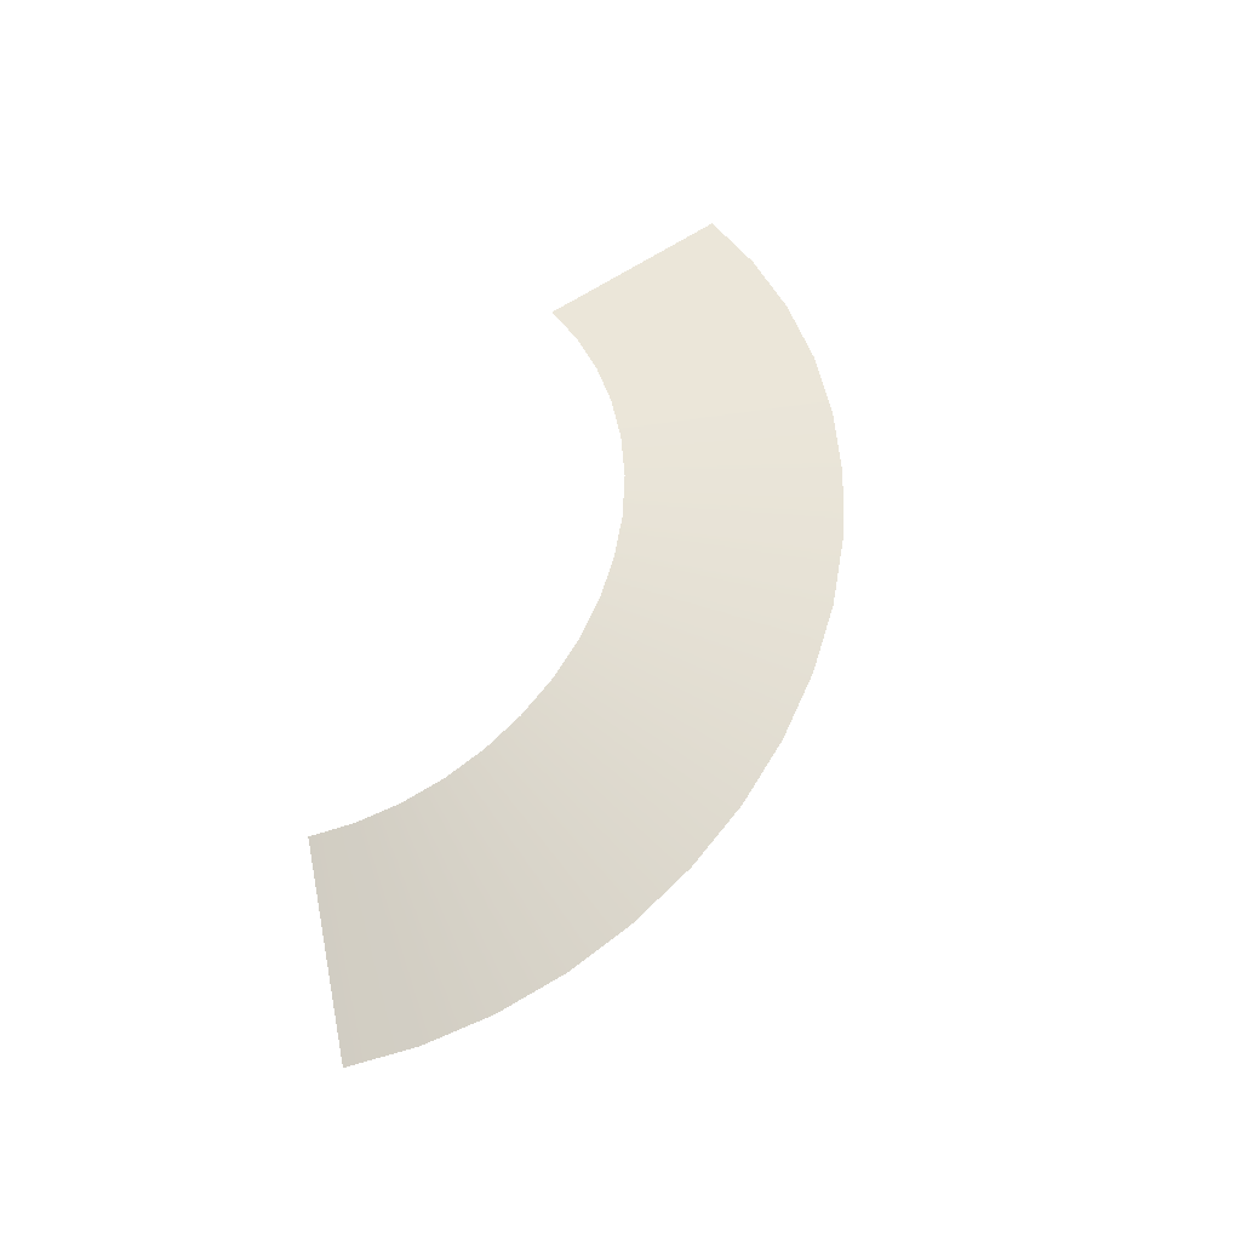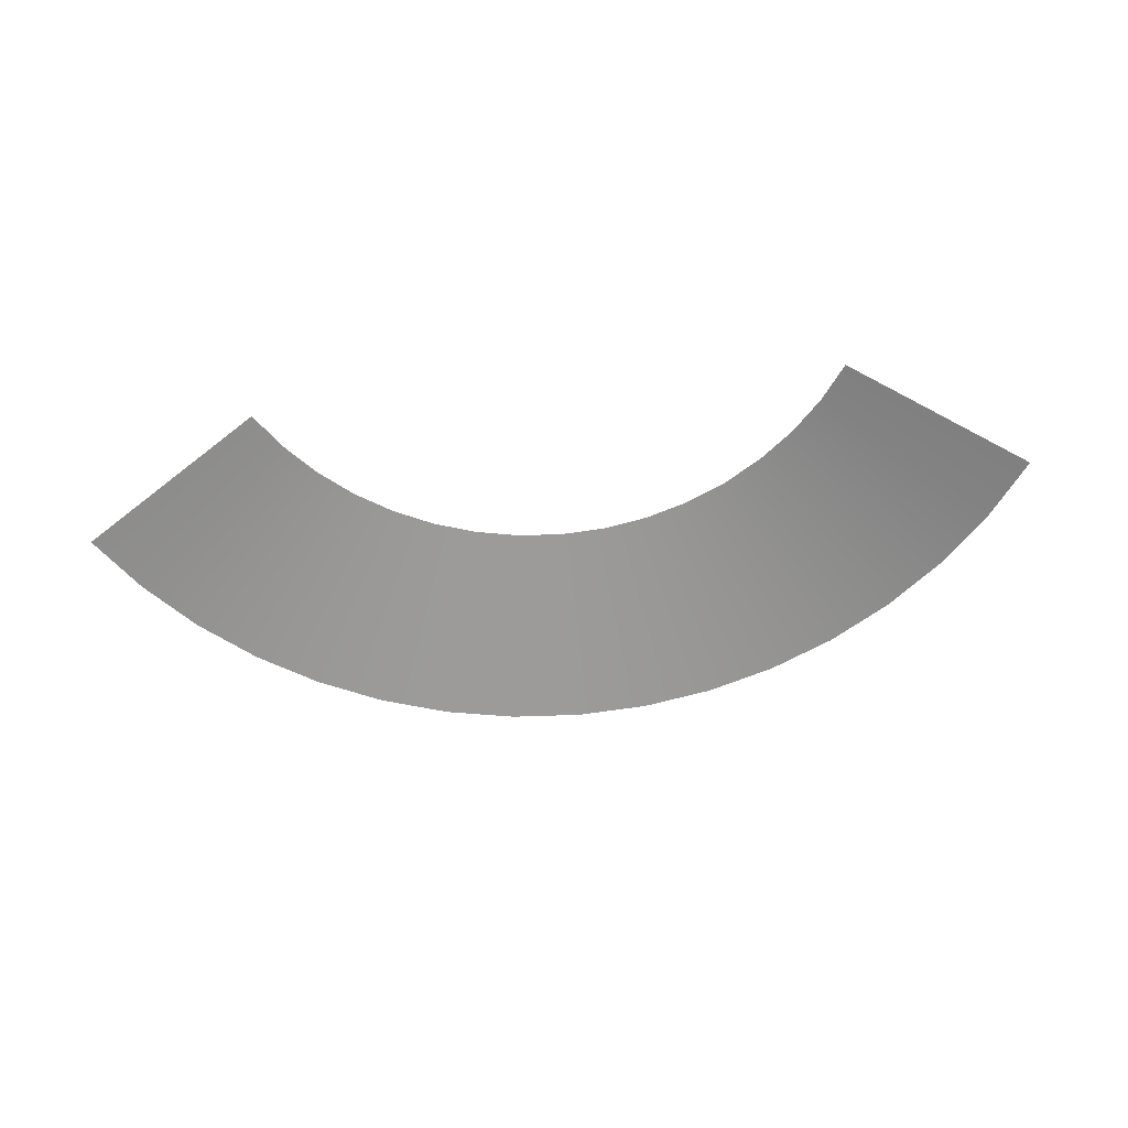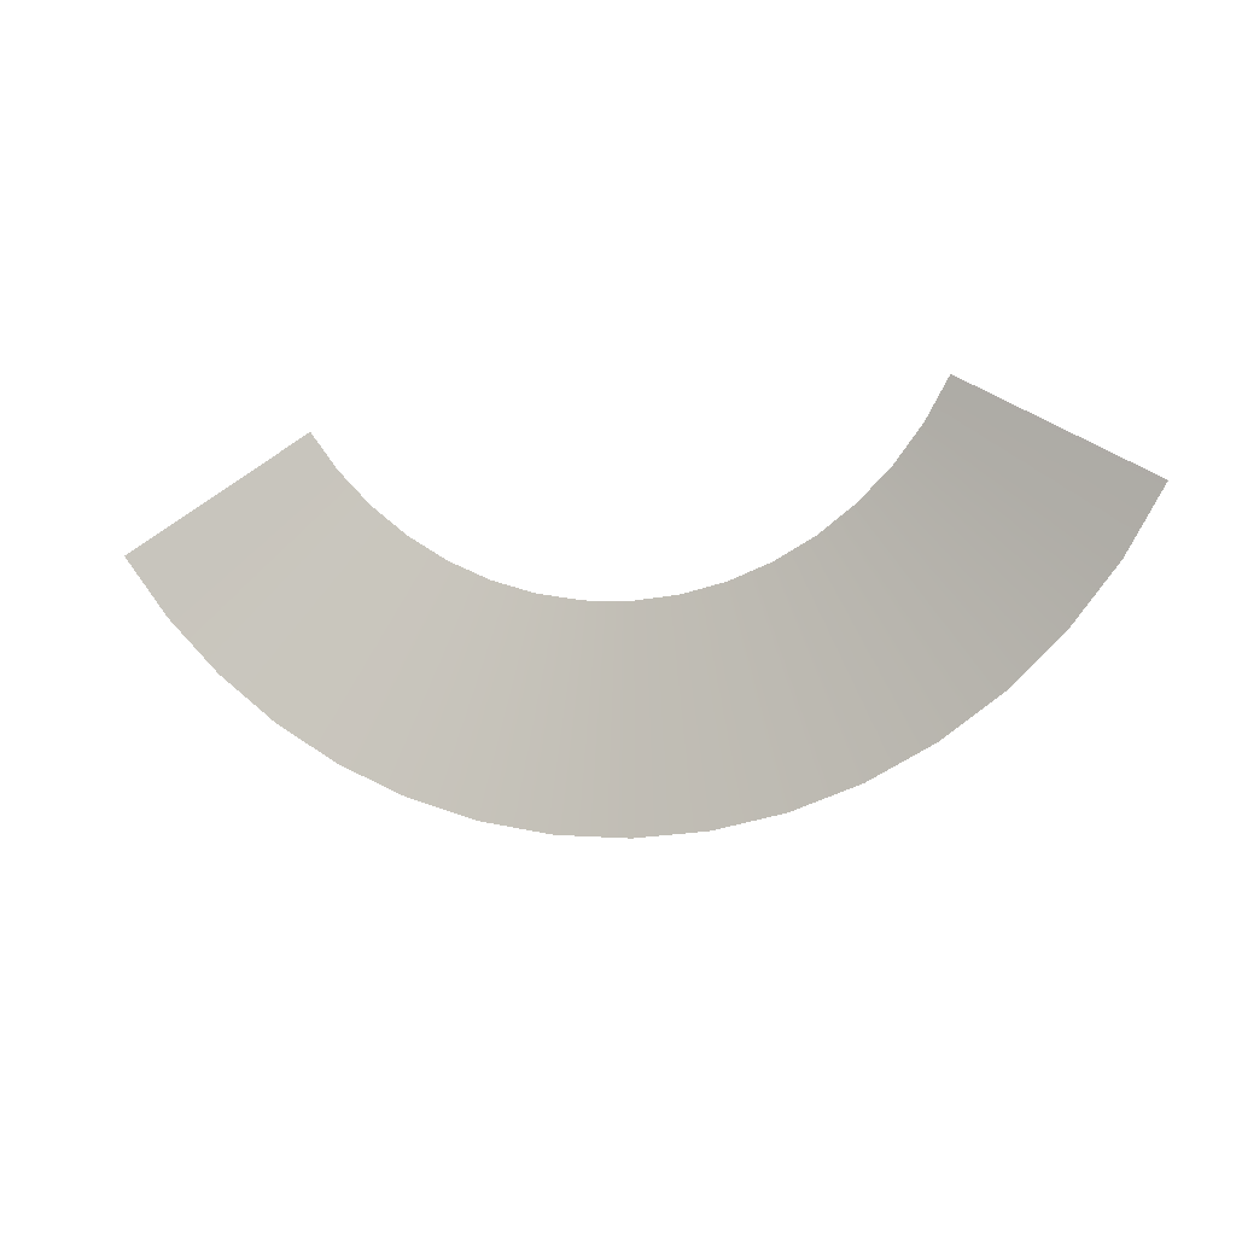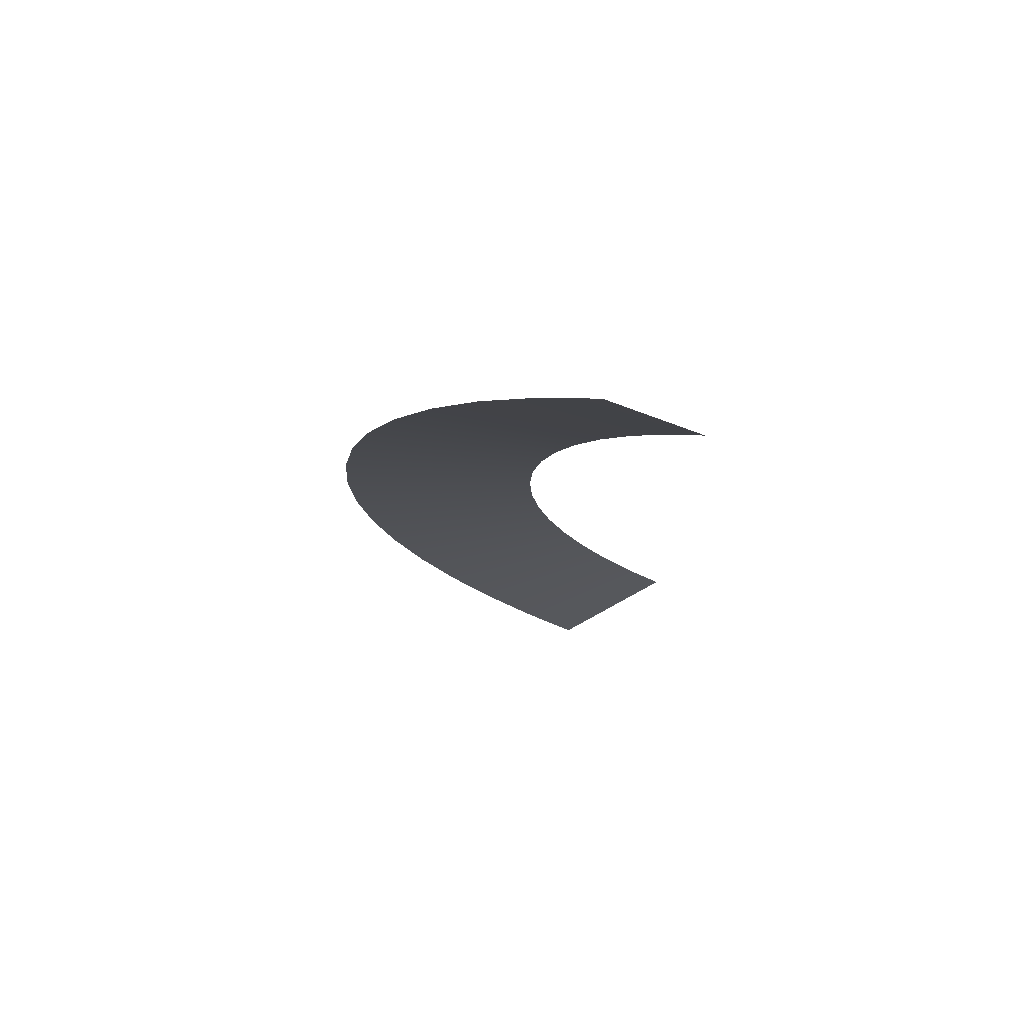
<metadata>
{"format":"obj","ext":"obj","renderer":"f3d","projection":"perspective","resolution":1024,"background":"white","views":[{"elev":66.1,"azim":-69.0,"up":"+Z"},{"elev":-69.6,"azim":-174.9,"up":"+Z"},{"elev":-9.3,"azim":-160.4,"up":"+Y"},{"elev":-16.2,"azim":90.0,"up":"+Z"}]}
</metadata>
<code>
g cloudb1
v 2.28 0.6072 -0.2842
v 2.334 0.5631 -0.291
v 2.546 0.8754 -0.3718
v 2.487 0.9122 -0.3631
v 2.082 0.2805 -0.2179
v 2.428 0.9491 -0.3545
v 2.034 0.3312 -0.2129
v 1.752 0.089 -0.1502
v 1.985 0.3819 -0.2078
v 1.793 0.03257 -0.1538
v 1.474 -0.1765 -0.09973
v 2.226 0.6513 -0.2775
v 2.171 0.6954 -0.2707
v 2.368 0.9859 -0.3458
v 2.309 1.023 -0.3372
v 1.439 -0.1152 -0.09741
v 1.102 -0.2778 -0.05536
v 1.405 -0.05389 -0.09509
v 1.128 -0.343 -0.05667
v 0.7633 -0.464 -0.02537
v 1.71 0.1454 -0.1466
v 1.668 0.2019 -0.1431
v 1.937 0.4325 -0.2027
v 1.888 0.4832 -0.1977
v 2.117 0.7395 -0.2639
v 2.063 0.7836 -0.2572
v 2.25 1.06 -0.3285
v 2.191 1.096 -0.3199
v 0.7455 -0.396 -0.02478
v 0.376 -0.4678 -0.006222
v 0.7278 -0.328 -0.02419
v 0.385 -0.5375 -0.006371
v 2.626e-10 -0.5621 1.144e-07
v 1.076 -0.2126 -0.05404
v 1.05 -0.1475 -0.05272
v 1.371 0.007409 -0.09277
v 1.337 0.06871 -0.09045
v 1.627 0.2583 -0.1395
v 1.585 0.3147 -0.1359
v 1.84 0.5339 -0.1926
v 1.791 0.5846 -0.1875
v 2.009 0.8277 -0.2504
v 1.954 0.8718 -0.2436
v 2.132 1.133 -0.3112
v 2.072 1.17 -0.3026
v 1.9 0.9159 -0.2369
v 1.846 0.96 -0.2301
v 1.695 0.6859 -0.1774
v 2.013 1.207 -0.294
v 1.954 1.244 -0.2853
v 1.743 0.6352 -0.1825
v 1.501 0.4276 -0.1288
v 1.543 0.3712 -0.1323
v 1.268 0.1913 -0.08582
v 1.302 0.13 -0.08813
v 0.9971 -0.01713 -0.05008
v 1.023 -0.0823 -0.0514
v 0.6923 -0.1921 -0.02301
v 0.71 -0.2601 -0.0236
v 0.3581 -0.3284 -0.005926
v 0.3671 -0.3981 -0.006074
v 2.504e-10 -0.4216 9.537e-08
v 2.566e-10 -0.4918 9.537e-08
v -0.376 -0.4678 -0.006223
v -0.385 -0.5375 -0.006371
v -0.7633 -0.464 -0.02537
v -0.7455 -0.396 -0.02478
v -1.102 -0.2778 -0.05536
v -0.7278 -0.328 -0.02419
v -1.128 -0.343 -0.05667
v -1.474 -0.1765 -0.09973
v -0.3671 -0.3981 -0.006074
v -0.3581 -0.3284 -0.005926
v 2.443e-10 -0.3513 5.722e-08
v 2.382e-10 -0.2811 5.722e-08
v 0.3492 -0.2587 -0.005778
v 0.3402 -0.189 -0.00563
v 0.6745 -0.1241 -0.02242
v 0.6568 -0.05611 -0.02183
v 0.9709 0.04804 -0.04877
v 0.9446 0.1132 -0.04745
v 1.234 0.2526 -0.0835
v 1.2 0.3139 -0.08118
v 1.46 0.484 -0.1252
v 1.418 0.5405 -0.1216
v 1.646 0.7366 -0.1723
v 1.598 0.7872 -0.1672
v 1.791 1.004 -0.2233
v 1.737 1.048 -0.2166
v 1.895 1.281 -0.2767
v 1.836 1.317 -0.268
v 1.683 1.092 -0.2098
v 1.629 1.136 -0.203
v 1.501 0.8886 -0.1571
v 1.776 1.354 -0.2594
v 1.717 1.391 -0.2507
v 1.549 0.8379 -0.1622
v 1.335 0.6534 -0.1145
v 1.376 0.5969 -0.118
v 1.131 0.4365 -0.07654
v 1.165 0.3752 -0.07886
v 0.8922 0.2435 -0.04481
v 0.9184 0.1784 -0.04613
v 0.6213 0.07986 -0.02065
v 0.639 0.01187 -0.02124
v 0.3223 -0.04964 -0.005334
v 0.3313 -0.1193 -0.005482
v 2.26e-10 -0.1405 2.861e-08
v 2.321e-10 -0.2108 4.768e-08
v -0.3402 -0.189 -0.00563
v -0.3492 -0.2587 -0.005778
v -0.6923 -0.1921 -0.02301
v -0.71 -0.2601 -0.0236
v -1.05 -0.1475 -0.05272
v -1.076 -0.2126 -0.05404
v -1.405 -0.05389 -0.09509
v -1.439 -0.1152 -0.09741
v -1.752 0.089 -0.1502
v -1.793 0.03257 -0.1538
v -2.082 0.2805 -0.2179
v -2.034 0.3312 -0.2129
v -2.28 0.6072 -0.2842
v -1.985 0.3819 -0.2078
v -2.334 0.5631 -0.291
v -2.546 0.8754 -0.3718
v -2.487 0.9122 -0.3631
v -2.428 0.9491 -0.3545
v -2.226 0.6513 -0.2775
v -2.171 0.6954 -0.2707
v -2.368 0.9859 -0.3458
v -2.309 1.023 -0.3372
v -1.71 0.1454 -0.1466
v -1.668 0.2019 -0.1431
v -1.937 0.4325 -0.2027
v -1.888 0.4832 -0.1977
v -2.117 0.7395 -0.2639
v -2.063 0.7836 -0.2572
v -2.25 1.06 -0.3285
v -2.191 1.096 -0.3199
v -1.371 0.007409 -0.09277
v -1.337 0.06871 -0.09045
v -1.627 0.2583 -0.1395
v -1.585 0.3147 -0.1359
v -1.84 0.5339 -0.1926
v -1.791 0.5846 -0.1875
v -2.009 0.8277 -0.2504
v -1.954 0.8718 -0.2436
v -2.132 1.133 -0.3112
v -2.072 1.17 -0.3026
v -1.023 -0.0823 -0.0514
v -0.9971 -0.01713 -0.05008
v -1.302 0.13 -0.08813
v -1.268 0.1913 -0.08582
v -1.543 0.3712 -0.1323
v -1.501 0.4276 -0.1288
v -1.743 0.6352 -0.1825
v -1.695 0.6859 -0.1774
v -1.9 0.9159 -0.2369
v -1.846 0.96 -0.2301
v -2.013 1.207 -0.294
v -1.954 1.244 -0.2853
v -1.791 1.004 -0.2233
v -1.737 1.048 -0.2166
v -1.598 0.7872 -0.1672
v -1.895 1.281 -0.2767
v -1.836 1.317 -0.268
v -1.646 0.7366 -0.1723
v -1.418 0.5405 -0.1216
v -1.46 0.484 -0.1252
v -1.2 0.3139 -0.08118
v -1.234 0.2526 -0.0835
v -0.9446 0.1132 -0.04745
v -0.9709 0.04804 -0.04877
v -0.6568 -0.05611 -0.02183
v -0.6745 -0.1241 -0.02242
v -0.3313 -0.1193 -0.005482
v -0.3223 -0.04964 -0.005334
v -0.639 0.01187 -0.02124
v -0.6213 0.07986 -0.02065
v -0.9184 0.1784 -0.04613
v -0.8922 0.2435 -0.04481
v 2.199e-10 -0.07026 1.431e-08
v 2.138e-10 -3.812e-23 -2.936e-16
v -1.165 0.3752 -0.07886
v -1.131 0.4365 -0.07654
v -0.3134 0.02005 -0.005186
v -0.3044 0.08974 -0.005037
v 0.3134 0.02005 -0.005186
v 0.3044 0.08974 -0.005037
v -0.6035 0.1478 -0.02006
v -0.5858 0.2158 -0.01947
v -1.376 0.5969 -0.118
v -1.335 0.6534 -0.1145
v 2.077e-10 0.07026 -1.431e-08
v 2.016e-10 0.1405 -2.861e-08
v 0.6035 0.1478 -0.02006
v 0.5858 0.2158 -0.01947
v -0.2955 0.1594 -0.004889
v -0.2865 0.2291 -0.004741
v -1.549 0.8379 -0.1622
v -1.501 0.8886 -0.1571
v 0.2955 0.1594 -0.004889
v 0.2865 0.2291 -0.004741
v 0.8659 0.3087 -0.04349
v 0.8397 0.3739 -0.04218
v 1.955e-10 0.2108 -4.768e-08
v 1.894e-10 0.2811 -5.722e-08
v -1.683 1.092 -0.2098
v -1.629 1.136 -0.203
v -1.776 1.354 -0.2594
v -1.717 1.391 -0.2507
v 1.097 0.4978 -0.07422
v 1.062 0.5591 -0.0719
v 1.293 0.7098 -0.1109
v 1.251 0.7662 -0.1073
v 1.453 0.9392 -0.152
v 1.404 0.9899 -0.147
v 1.574 1.18 -0.1963
v 1.52 1.225 -0.1895
v 1.658 1.428 -0.2421
v 1.599 1.465 -0.2334
v 1.466 1.269 -0.1827
v 1.307 1.091 -0.1368
v 1.356 1.041 -0.1419
v 1.168 0.8791 -0.1001
v 1.126 0.9355 -0.09657
v 0.9254 0.8043 -0.06262
v 1.21 0.8227 -0.1037
v 0.9939 0.6817 -0.06726
v 0.9596 0.743 -0.06494
v 0.7347 0.6345 -0.0369
v 0.7085 0.6997 -0.03559
v 0.4793 0.6237 -0.01593
v 1.028 0.6204 -0.06958
v 0.7872 0.5042 -0.03954
v 0.761 0.5694 -0.03822
v 0.5148 0.4877 -0.01711
v 0.497 0.5557 -0.01652
v 0.2507 0.5079 -0.004149
v 0.2417 0.5776 -0.004
v 1.65e-10 0.5621 -1.144e-07
v 0.8134 0.439 -0.04086
v 0.5503 0.3518 -0.01829
v 0.5325 0.4198 -0.0177
v 0.2686 0.3685 -0.004445
v 0.2597 0.4382 -0.004297
v 1.772e-10 0.4216 -9.537e-08
v 1.71e-10 0.4918 -9.537e-08
v -0.2507 0.5079 -0.004149
v -0.2417 0.5776 -0.004001
v -0.4793 0.6237 -0.01593
v 0.568 0.2838 -0.01888
v 0.2776 0.2988 -0.004593
v 1.833e-10 0.3513 -5.722e-08
v -0.2686 0.3685 -0.004445
v -0.2597 0.4382 -0.004297
v -0.5148 0.4877 -0.01711
v -0.497 0.5557 -0.01652
v -0.7347 0.6345 -0.03691
v -0.7085 0.6997 -0.03559
v -0.9254 0.8043 -0.06262
v -0.2776 0.2988 -0.004593
v -0.5503 0.3518 -0.01829
v -0.5325 0.4198 -0.0177
v -0.7872 0.5042 -0.03954
v -0.761 0.5694 -0.03822
v -0.9939 0.6817 -0.06726
v -0.9596 0.743 -0.06494
v -1.168 0.8791 -0.1001
v -1.126 0.9355 -0.09657
v -1.307 1.091 -0.1368
v -0.568 0.2838 -0.01888
v -0.8397 0.3739 -0.04218
v -0.8134 0.439 -0.04086
v -1.062 0.5591 -0.0719
v -1.028 0.6204 -0.06958
v -1.251 0.7662 -0.1073
v -1.21 0.8227 -0.1037
v -1.404 0.9899 -0.147
v -1.356 1.041 -0.1419
v -1.52 1.225 -0.1895
v -1.466 1.269 -0.1827
v -1.599 1.465 -0.2334
v -1.658 1.428 -0.2421
v -1.574 1.18 -0.1963
v -1.453 0.9392 -0.152
v -1.293 0.7098 -0.1109
v -1.097 0.4978 -0.07422
v -0.8659 0.3087 -0.04349
g cloudb1_0
f 3 2 1
f 4 3 1
f 2 5 1
f 6 4 1
f 5 7 1
f 7 5 8
f 7 9 1
f 9 7 8
f 5 10 8
f 10 11 8
f 12 6 1
f 9 12 1
f 6 12 13
f 12 9 13
f 14 6 13
f 15 14 13
f 11 16 8
f 16 11 17
f 16 18 8
f 18 16 17
f 11 19 17
f 19 20 17
f 21 9 8
f 18 21 8
f 9 21 22
f 21 18 22
f 9 23 13
f 23 9 22
f 23 24 13
f 24 23 22
f 25 15 13
f 24 25 13
f 15 25 26
f 25 24 26
f 27 15 26
f 28 27 26
f 20 29 17
f 29 20 30
f 29 31 17
f 31 29 30
f 20 32 30
f 32 33 30
f 31 34 17
f 34 31 35
f 34 18 17
f 18 34 35
f 36 18 35
f 37 36 35
f 18 36 22
f 36 37 22
f 37 38 22
f 38 37 39
f 38 24 22
f 24 38 39
f 40 24 39
f 41 40 39
f 24 40 26
f 40 41 26
f 41 42 26
f 42 41 43
f 42 28 26
f 28 42 43
f 44 28 43
f 45 44 43
f 46 45 43
f 45 46 47
f 48 46 43
f 46 48 47
f 49 45 47
f 50 49 47
f 41 51 43
f 51 48 43
f 51 41 52
f 48 51 52
f 41 53 52
f 53 54 52
f 53 41 39
f 54 53 39
f 55 54 39
f 54 55 56
f 37 55 39
f 55 37 56
f 37 57 56
f 57 58 56
f 57 37 35
f 58 57 35
f 59 58 35
f 58 59 60
f 31 59 35
f 59 31 60
f 31 61 60
f 61 62 60
f 61 31 30
f 62 61 30
f 63 62 30
f 62 63 64
f 33 63 30
f 63 33 64
f 33 65 64
f 65 66 64
f 66 67 64
f 67 66 68
f 67 69 64
f 69 67 68
f 66 70 68
f 70 71 68
f 72 62 64
f 69 72 64
f 62 72 73
f 72 69 73
f 74 62 73
f 75 74 73
f 62 74 60
f 74 75 60
f 75 76 60
f 76 75 77
f 76 58 60
f 58 76 77
f 78 58 77
f 79 78 77
f 58 78 56
f 78 79 56
f 79 80 56
f 80 79 81
f 80 54 56
f 54 80 81
f 82 54 81
f 83 82 81
f 54 82 52
f 82 83 52
f 83 84 52
f 84 83 85
f 84 48 52
f 48 84 85
f 86 48 85
f 87 86 85
f 48 86 47
f 86 87 47
f 87 88 47
f 88 87 89
f 88 50 47
f 50 88 89
f 90 50 89
f 91 90 89
f 92 91 89
f 91 92 93
f 94 92 89
f 92 94 93
f 95 91 93
f 96 95 93
f 87 97 89
f 97 94 89
f 97 87 98
f 94 97 98
f 87 99 98
f 99 100 98
f 99 87 85
f 100 99 85
f 101 100 85
f 100 101 102
f 83 101 85
f 101 83 102
f 83 103 102
f 103 104 102
f 103 83 81
f 104 103 81
f 105 104 81
f 104 105 106
f 79 105 81
f 105 79 106
f 79 107 106
f 107 108 106
f 107 79 77
f 108 107 77
f 109 108 77
f 108 109 110
f 75 109 77
f 109 75 110
f 75 111 110
f 111 112 110
f 111 75 73
f 112 111 73
f 113 112 73
f 112 113 114
f 69 113 73
f 113 69 114
f 69 115 114
f 115 116 114
f 115 69 68
f 116 115 68
f 117 116 68
f 116 117 118
f 71 117 68
f 117 71 118
f 71 119 118
f 119 120 118
f 120 121 118
f 121 120 122
f 121 123 118
f 123 121 122
f 120 124 122
f 124 125 122
f 125 126 122
f 126 127 122
f 127 128 122
f 128 123 122
f 128 127 129
f 123 128 129
f 127 130 129
f 130 131 129
f 123 132 118
f 132 123 133
f 132 116 118
f 116 132 133
f 134 123 129
f 123 134 133
f 135 134 129
f 134 135 133
f 131 136 129
f 136 135 129
f 136 131 137
f 135 136 137
f 131 138 137
f 138 139 137
f 140 116 133
f 141 140 133
f 116 140 114
f 140 141 114
f 135 142 133
f 142 141 133
f 142 135 143
f 141 142 143
f 144 135 137
f 135 144 143
f 145 144 137
f 144 145 143
f 139 146 137
f 146 145 137
f 146 139 147
f 145 146 147
f 139 148 147
f 148 149 147
f 141 150 114
f 150 141 151
f 150 112 114
f 112 150 151
f 152 141 143
f 141 152 151
f 153 152 143
f 152 153 151
f 145 154 143
f 154 153 143
f 154 145 155
f 153 154 155
f 156 145 147
f 145 156 155
f 157 156 147
f 156 157 155
f 149 158 147
f 158 157 147
f 158 149 159
f 157 158 159
f 149 160 159
f 160 161 159
f 161 162 159
f 162 161 163
f 162 164 159
f 164 162 163
f 161 165 163
f 165 166 163
f 167 157 159
f 164 167 159
f 157 167 168
f 167 164 168
f 157 169 155
f 169 157 168
f 169 170 155
f 170 169 168
f 170 171 155
f 171 170 172
f 171 153 155
f 153 171 172
f 173 153 172
f 174 173 172
f 153 173 151
f 173 174 151
f 174 175 151
f 175 112 151
f 112 175 110
f 175 174 110
f 174 176 110
f 176 174 177
f 176 108 110
f 108 176 177
f 178 174 172
f 174 178 177
f 179 178 172
f 178 179 177
f 170 180 172
f 180 179 172
f 180 170 181
f 179 180 181
f 182 108 177
f 183 182 177
f 108 182 106
f 182 183 106
f 170 184 181
f 184 185 181
f 184 170 168
f 185 184 168
f 179 186 177
f 186 183 177
f 186 179 187
f 183 186 187
f 183 188 106
f 188 183 189
f 188 104 106
f 104 188 189
f 190 179 181
f 179 190 187
f 191 190 181
f 190 191 187
f 192 185 168
f 185 192 193
f 164 192 168
f 192 164 193
f 194 183 187
f 183 194 189
f 195 194 187
f 194 195 189
f 196 104 189
f 197 196 189
f 104 196 102
f 196 197 102
f 191 198 187
f 198 195 187
f 198 191 199
f 195 198 199
f 164 200 193
f 200 201 193
f 200 164 163
f 201 200 163
f 195 202 189
f 202 197 189
f 202 195 203
f 197 202 203
f 197 204 102
f 204 197 205
f 204 100 102
f 100 204 205
f 206 195 199
f 195 206 203
f 207 206 199
f 206 207 203
f 208 201 163
f 201 208 209
f 166 208 163
f 208 166 209
f 166 210 209
f 210 211 209
f 212 100 205
f 213 212 205
f 100 212 98
f 212 213 98
f 213 214 98
f 214 213 215
f 214 94 98
f 94 214 215
f 216 94 215
f 217 216 215
f 94 216 93
f 216 217 93
f 217 218 93
f 218 217 219
f 218 96 93
f 96 218 219
f 220 96 219
f 221 220 219
f 222 221 219
f 223 222 219
f 224 223 219
f 217 224 219
f 223 224 225
f 224 217 225
f 226 223 225
f 227 226 225
f 228 217 215
f 217 228 225
f 229 228 215
f 228 229 225
f 230 227 225
f 229 230 225
f 227 230 231
f 230 229 231
f 232 227 231
f 233 232 231
f 234 229 215
f 229 234 235
f 213 234 215
f 234 213 235
f 229 236 231
f 236 229 235
f 236 237 231
f 237 236 235
f 238 233 231
f 237 238 231
f 233 238 239
f 238 237 239
f 240 233 239
f 241 240 239
f 213 242 235
f 242 243 235
f 242 213 205
f 243 242 205
f 244 237 235
f 243 244 235
f 237 244 245
f 244 243 245
f 237 246 239
f 246 237 245
f 246 247 239
f 247 246 245
f 248 241 239
f 247 248 239
f 241 248 249
f 248 247 249
f 250 241 249
f 251 250 249
f 252 243 205
f 197 252 205
f 252 197 203
f 243 252 203
f 253 243 203
f 243 253 245
f 207 253 203
f 253 207 245
f 254 247 245
f 207 254 245
f 247 254 255
f 254 207 255
f 247 256 249
f 256 247 255
f 256 257 249
f 257 256 255
f 258 251 249
f 257 258 249
f 251 258 259
f 258 257 259
f 260 251 259
f 261 260 259
f 207 262 255
f 262 263 255
f 262 207 199
f 263 262 199
f 264 257 255
f 263 264 255
f 257 264 265
f 264 263 265
f 257 266 259
f 266 257 265
f 266 267 259
f 267 266 265
f 268 261 259
f 267 268 259
f 261 268 269
f 268 267 269
f 270 261 269
f 271 270 269
f 272 263 199
f 263 272 273
f 191 272 199
f 272 191 273
f 263 274 265
f 274 263 273
f 274 275 265
f 275 274 273
f 276 267 265
f 275 276 265
f 267 276 277
f 276 275 277
f 267 278 269
f 278 267 277
f 278 279 269
f 279 278 277
f 280 271 269
f 279 280 269
f 271 280 281
f 280 279 281
f 282 271 281
f 283 282 281
f 284 283 281
f 211 284 281
f 285 211 281
f 279 285 281
f 211 285 209
f 285 279 209
f 279 286 209
f 286 279 277
f 286 201 209
f 201 286 277
f 287 201 277
f 275 287 277
f 201 287 193
f 287 275 193
f 275 288 193
f 288 185 193
f 288 275 273
f 185 288 273
f 289 185 273
f 191 289 273
f 185 289 181
f 289 191 181

</code>
